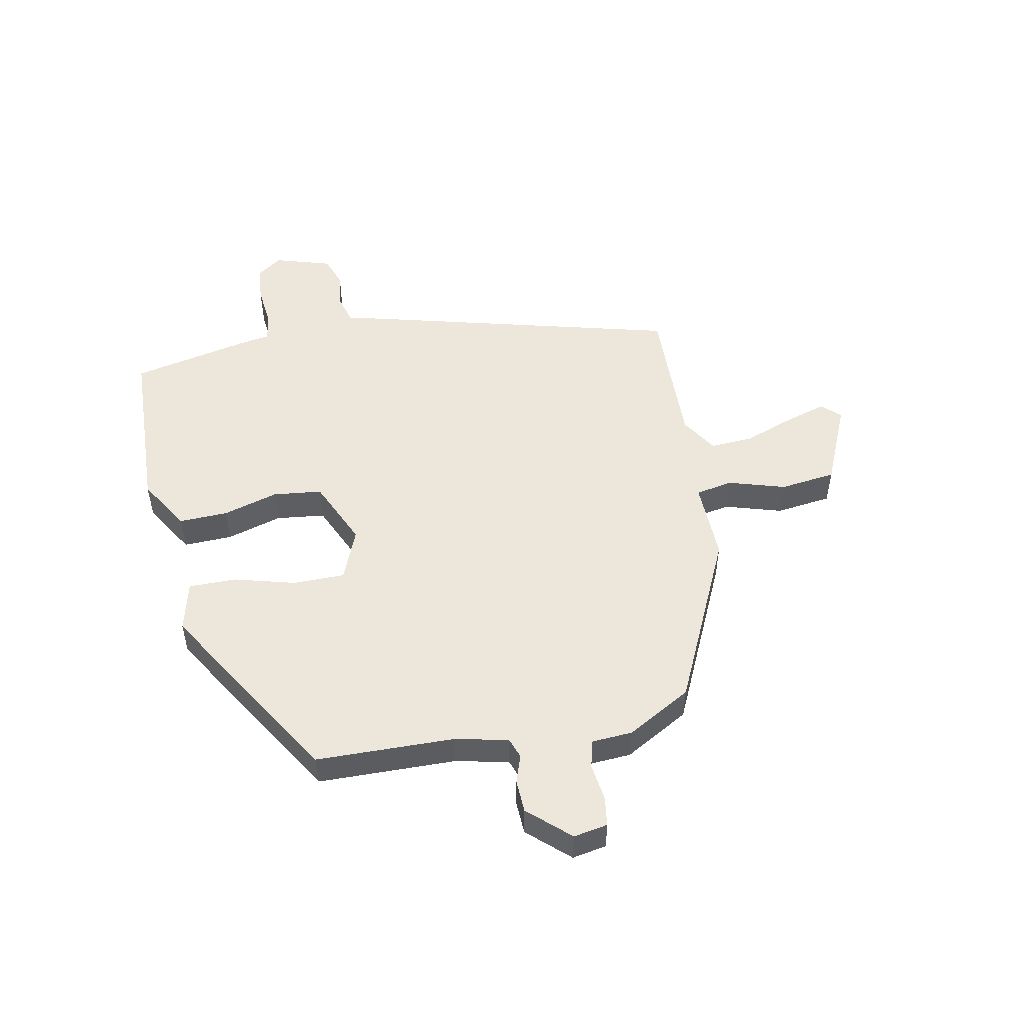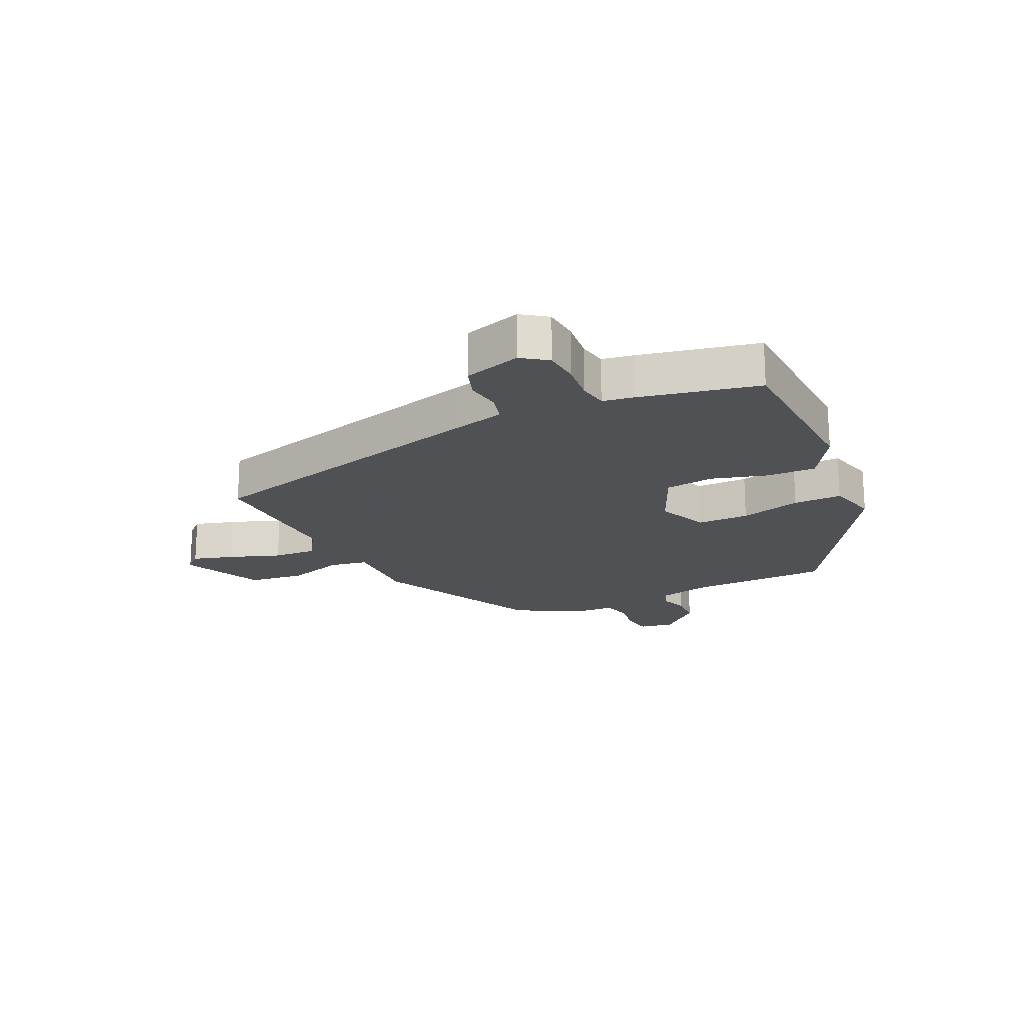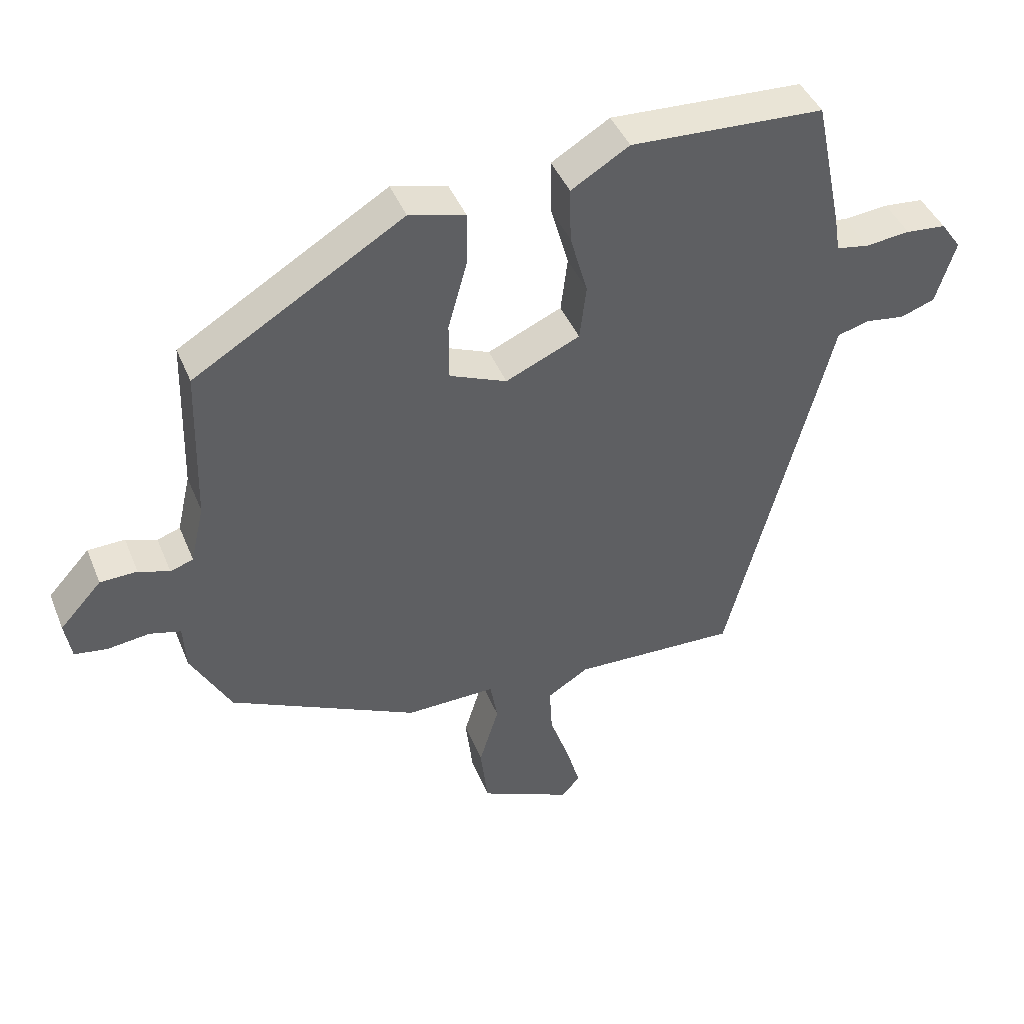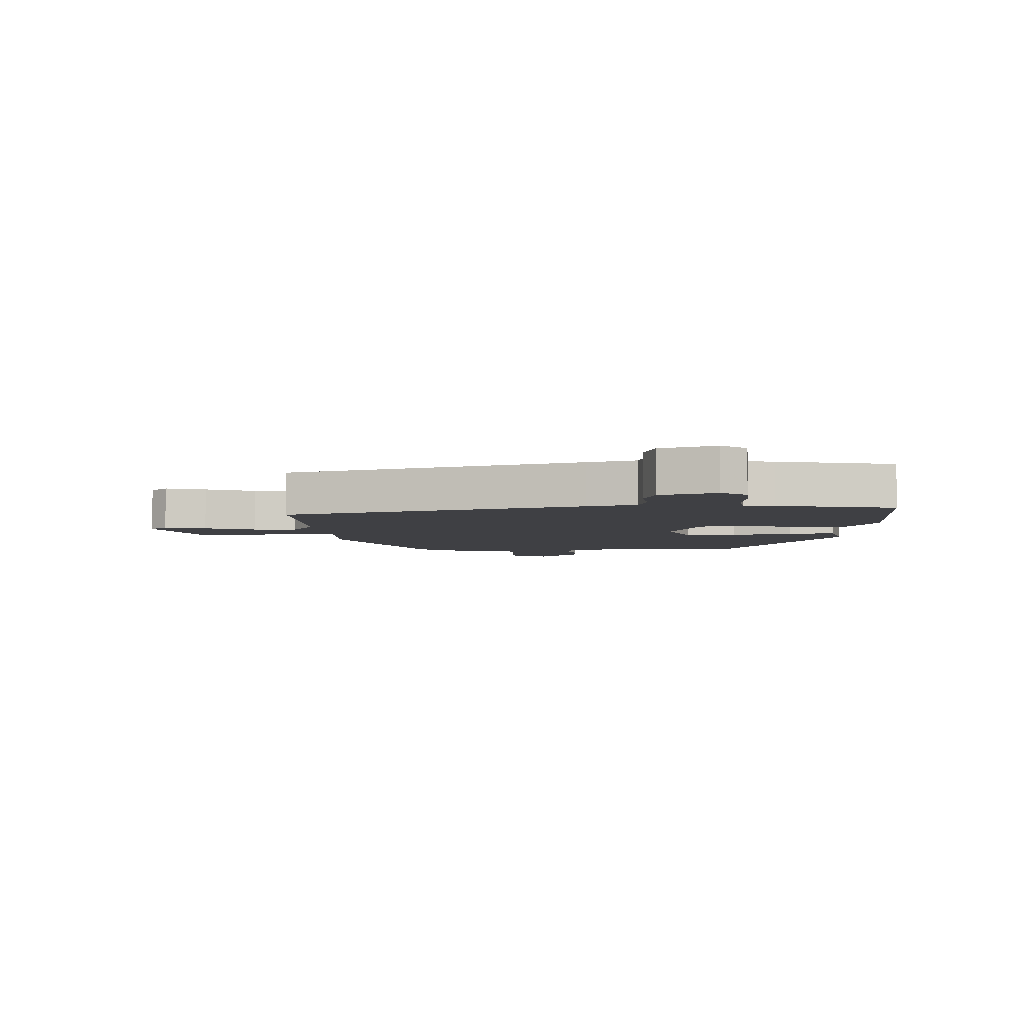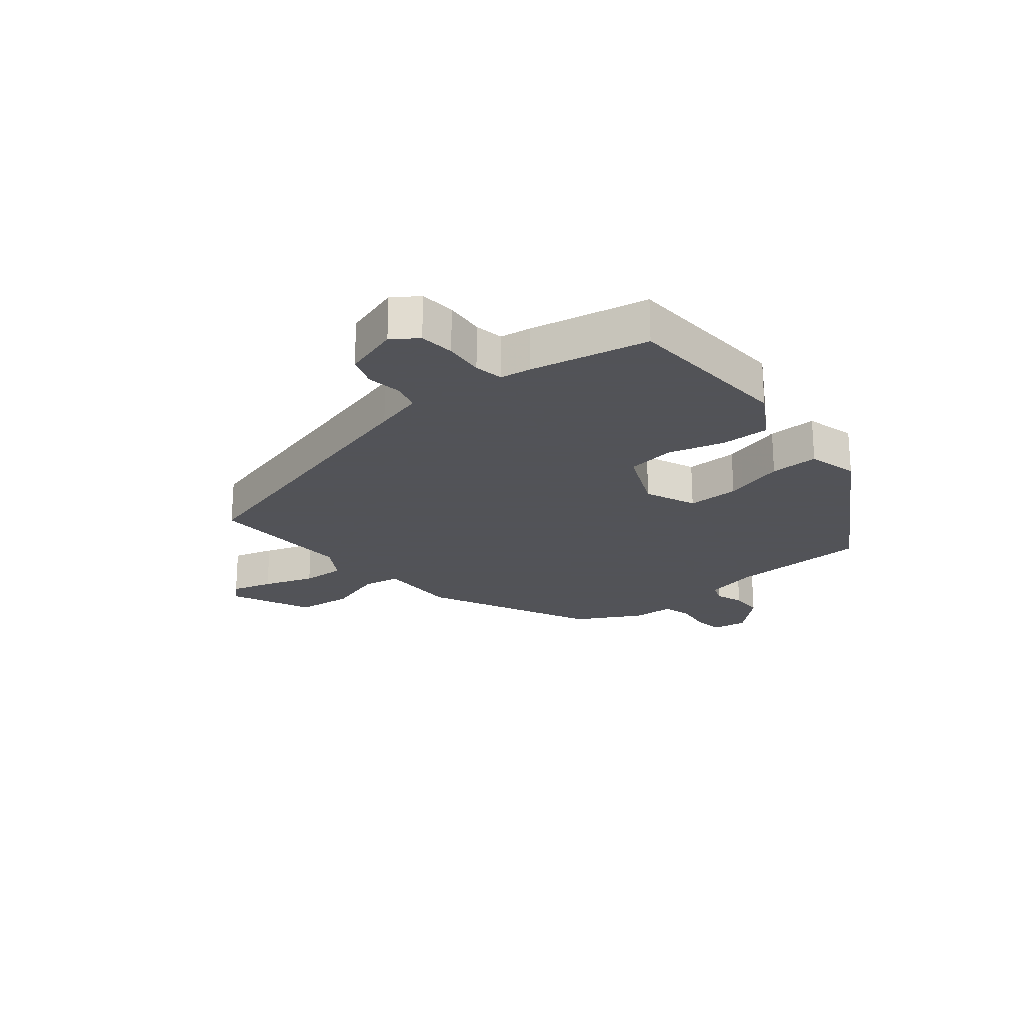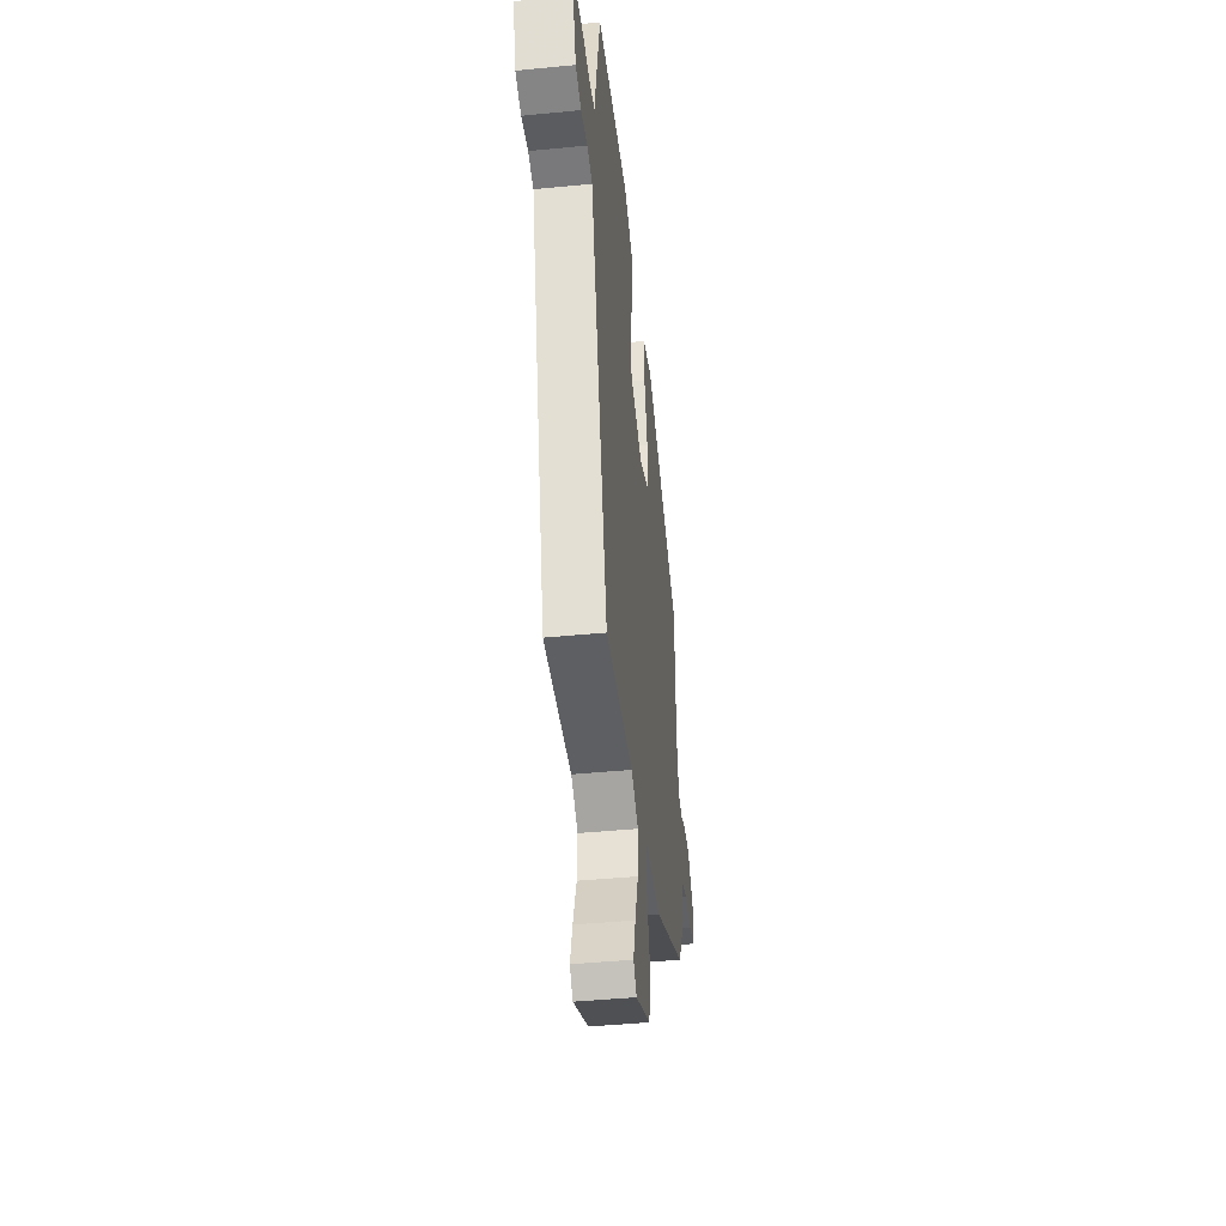
<metadata>
{"format":"obj","ext":"obj","renderer":"f3d","projection":"perspective","resolution":1024,"background":"white","views":[{"elev":51.7,"azim":78.6,"up":"+Y"},{"elev":-19.5,"azim":-64.7,"up":"+Y"},{"elev":42.7,"azim":158.8,"up":"+Z"},{"elev":-5.1,"azim":-87.6,"up":"+Y"},{"elev":-22.5,"azim":-50.4,"up":"+Y"},{"elev":-42.7,"azim":-83.3,"up":"+Z"}]}
</metadata>
<code>
v 0.498 0.07 0.3
v 0.504 0.07 0.069
v 0.524 0.07 -0.019
v 0.558 0.07 -0.031
v 0.604 0.07 -0.015
v 0.659 0.07 -0.017
v 0.721 0.07 -0.085
v 0.711 0.07 -0.142
v 0.662 0.07 -0.149
v 0.6 0.07 -0.141
v 0.554 0.07 -0.153
v 0.55 0.07 -0.221
v 0.49 0.07 -0.329
v 0.21 0.07 -0.462
v 0.077 0.07 -0.459
v 0.066 0.07 -0.521
v 0.095 0.07 -0.615
v 0.084 0.07 -0.708
v -0.051 0.07 -0.768
v -0.079 0.07 -0.738
v -0.059 0.07 -0.67
v -0.029 0.07 -0.586
v -0.025 0.07 -0.514
v -0.086 0.07 -0.476
v -0.329 0.07 -0.483
v -0.461 0.07 0.014
v -0.482 0.07 0.095
v -0.529 0.07 0.108
v -0.587 0.07 0.1
v -0.638 0.07 0.118
v -0.667 0.07 0.212
v -0.637 0.07 0.254
v -0.578 0.07 0.259
v -0.512 0.07 0.252
v -0.464 0.07 0.26
v -0.456 0.07 0.311
v -0.415 0.07 0.507
v -0.129 0.07 0.52
v -0.043 0.07 0.468
v -0.045 0.07 0.387
v -0.071 0.07 0.295
v -0.061 0.07 0.214
v 0.049 0.07 0.165
v 0.134 0.07 0.2
v 0.134 0.07 0.286
v 0.106 0.07 0.387
v 0.105 0.07 0.467
v 0.188 0.07 0.488
v 0.498 0 0.3
v 0.504 0 0.069
v 0.524 0 -0.019
v 0.558 0 -0.031
v 0.604 0 -0.015
v 0.659 0 -0.017
v 0.721 0 -0.085
v 0.711 0 -0.142
v 0.662 0 -0.149
v 0.6 0 -0.141
v 0.554 0 -0.153
v 0.55 0 -0.221
v 0.49 0 -0.329
v 0.21 0 -0.462
v 0.077 0 -0.459
v 0.066 0 -0.521
v 0.095 0 -0.615
v 0.084 0 -0.708
v -0.051 0 -0.768
v -0.079 0 -0.738
v -0.059 0 -0.67
v -0.029 0 -0.586
v -0.025 0 -0.514
v -0.086 0 -0.476
v -0.329 0 -0.483
v -0.461 0 0.014
v -0.482 0 0.095
v -0.529 0 0.108
v -0.587 0 0.1
v -0.638 0 0.118
v -0.667 0 0.212
v -0.637 0 0.254
v -0.578 0 0.259
v -0.512 0 0.252
v -0.464 0 0.26
v -0.456 0 0.311
v -0.415 0 0.507
v -0.129 0 0.52
v -0.043 0 0.468
v -0.045 0 0.387
v -0.071 0 0.295
v -0.061 0 0.214
v 0.049 0 0.165
v 0.134 0 0.2
v 0.134 0 0.286
v 0.106 0 0.387
v 0.105 0 0.467
v 0.188 0 0.488
f 45 46 47 48
f 44 45 48 1
f 43 44 1 2
f 38 39 40 41
f 38 41 42
f 35 36 37 38
f 35 38 42
f 34 35 42 43
f 28 29 30 31
f 27 28 31 32
f 24 25 26 27
f 23 24 27
f 19 20 21 22
f 17 18 19 22
f 16 17 22 23
f 15 16 23 27
f 11 12 13 14
f 11 14 15 27
f 7 8 9 10
f 4 5 6 7
f 4 7 10 11
f 34 43 2 3
f 27 32 33 34
f 11 27 34
f 3 4 11 34
f 96 95 94 93
f 49 96 93 92
f 50 49 92 91
f 89 88 87 86
f 90 89 86
f 86 85 84 83
f 90 86 83
f 91 90 83 82
f 79 78 77 76
f 80 79 76 75
f 75 74 73 72
f 75 72 71
f 70 69 68 67
f 70 67 66 65
f 71 70 65 64
f 75 71 64 63
f 62 61 60 59
f 75 63 62 59
f 58 57 56 55
f 55 54 53 52
f 59 58 55 52
f 51 50 91 82
f 82 81 80 75
f 82 75 59
f 82 59 52 51
f 1 49 50 2
f 2 50 51 3
f 3 51 52 4
f 4 52 53 5
f 5 53 54 6
f 6 54 55 7
f 7 55 56 8
f 8 56 57 9
f 9 57 58 10
f 10 58 59 11
f 11 59 60 12
f 12 60 61 13
f 13 61 62 14
f 14 62 63 15
f 15 63 64 16
f 16 64 65 17
f 17 65 66 18
f 18 66 67 19
f 19 67 68 20
f 20 68 69 21
f 21 69 70 22
f 22 70 71 23
f 23 71 72 24
f 24 72 73 25
f 25 73 74 26
f 26 74 75 27
f 27 75 76 28
f 28 76 77 29
f 29 77 78 30
f 30 78 79 31
f 31 79 80 32
f 32 80 81 33
f 33 81 82 34
f 34 82 83 35
f 35 83 84 36
f 36 84 85 37
f 37 85 86 38
f 38 86 87 39
f 39 87 88 40
f 40 88 89 41
f 41 89 90 42
f 42 90 91 43
f 43 91 92 44
f 44 92 93 45
f 45 93 94 46
f 46 94 95 47
f 47 95 96 48
f 48 96 49 1

</code>
